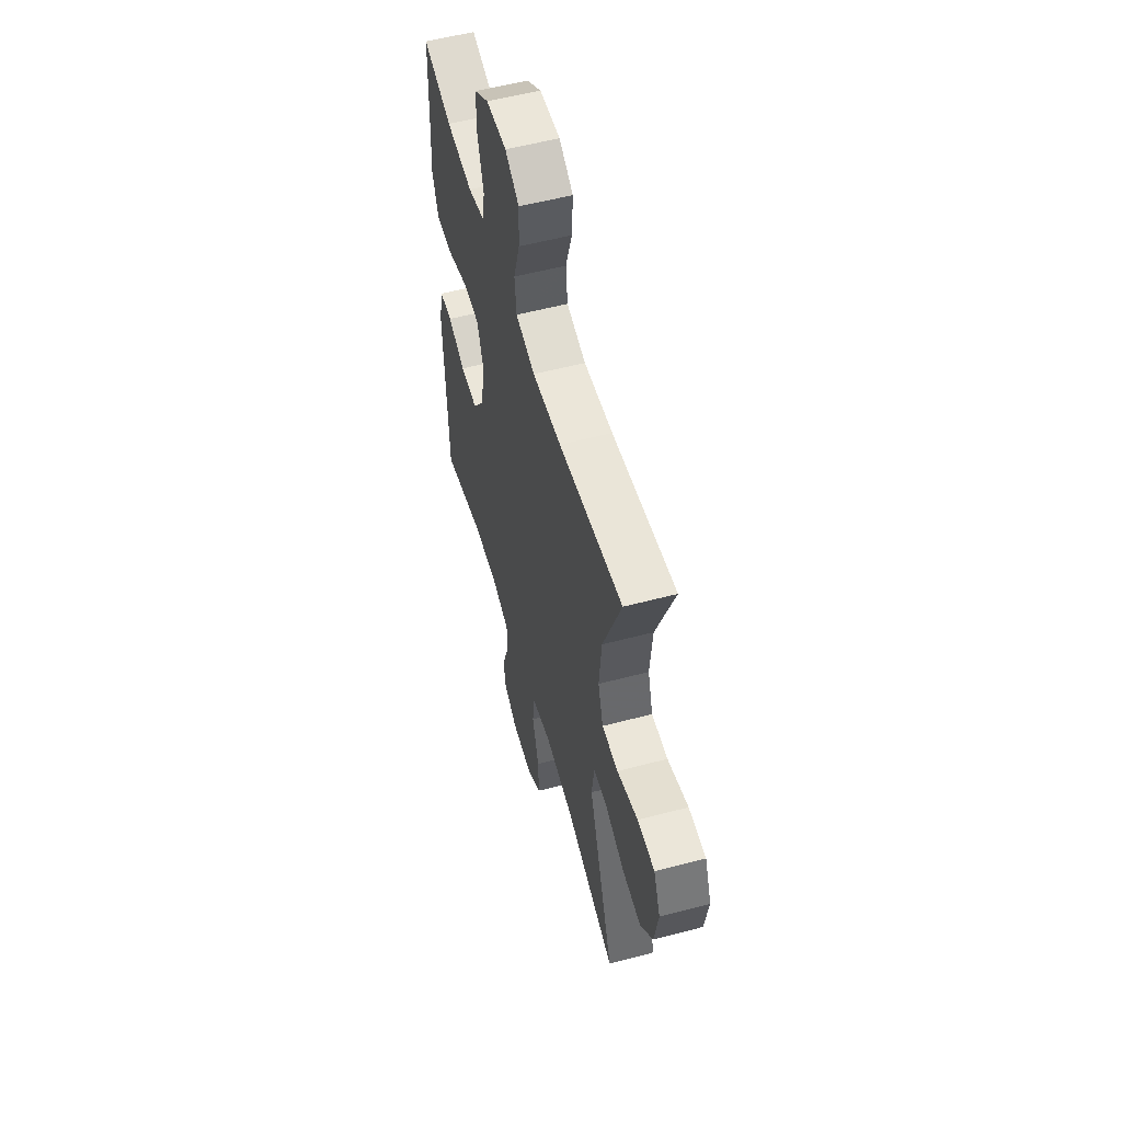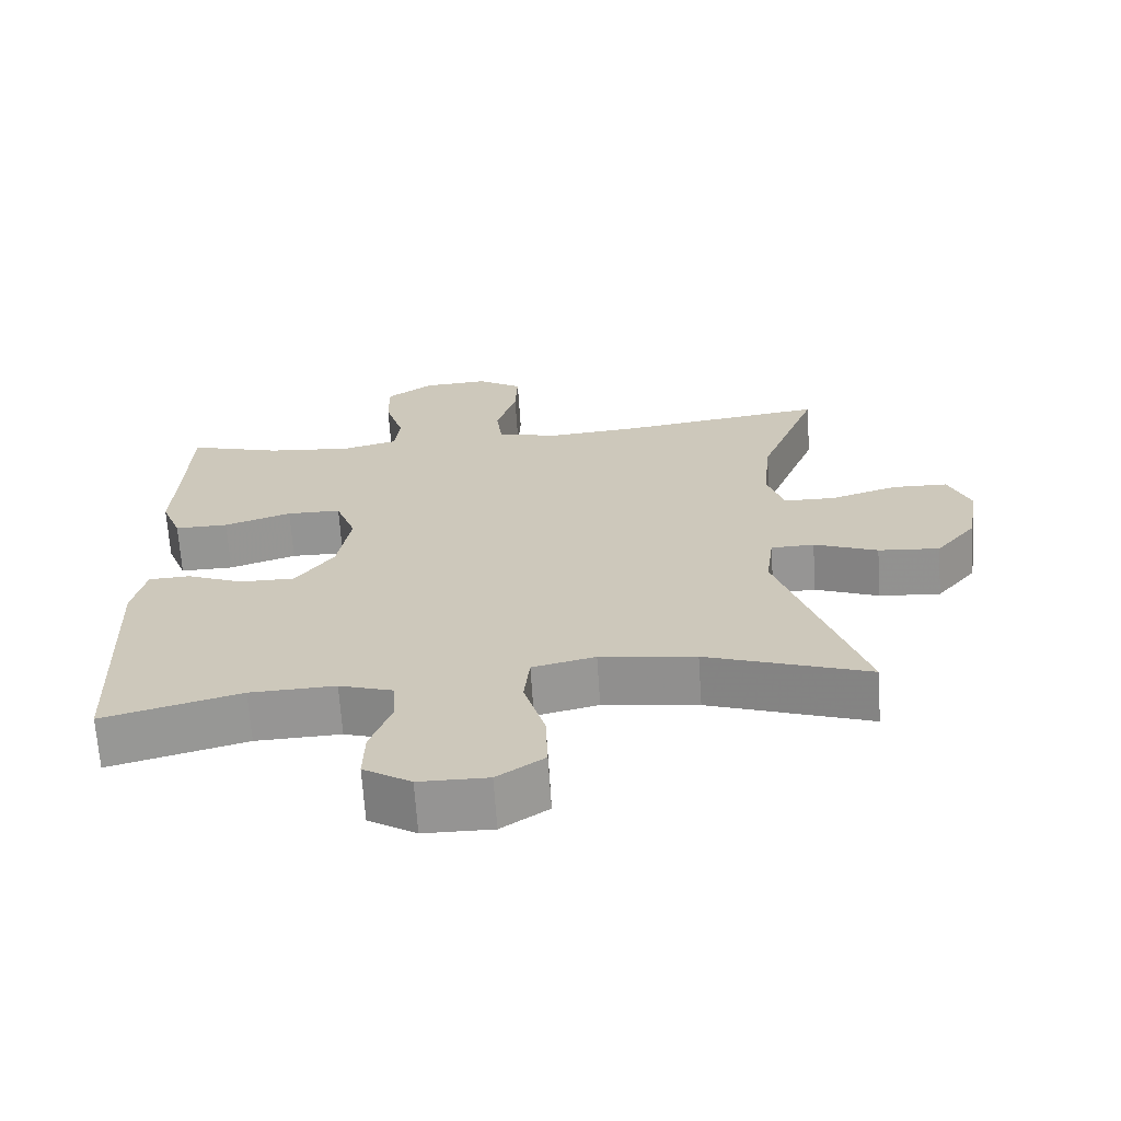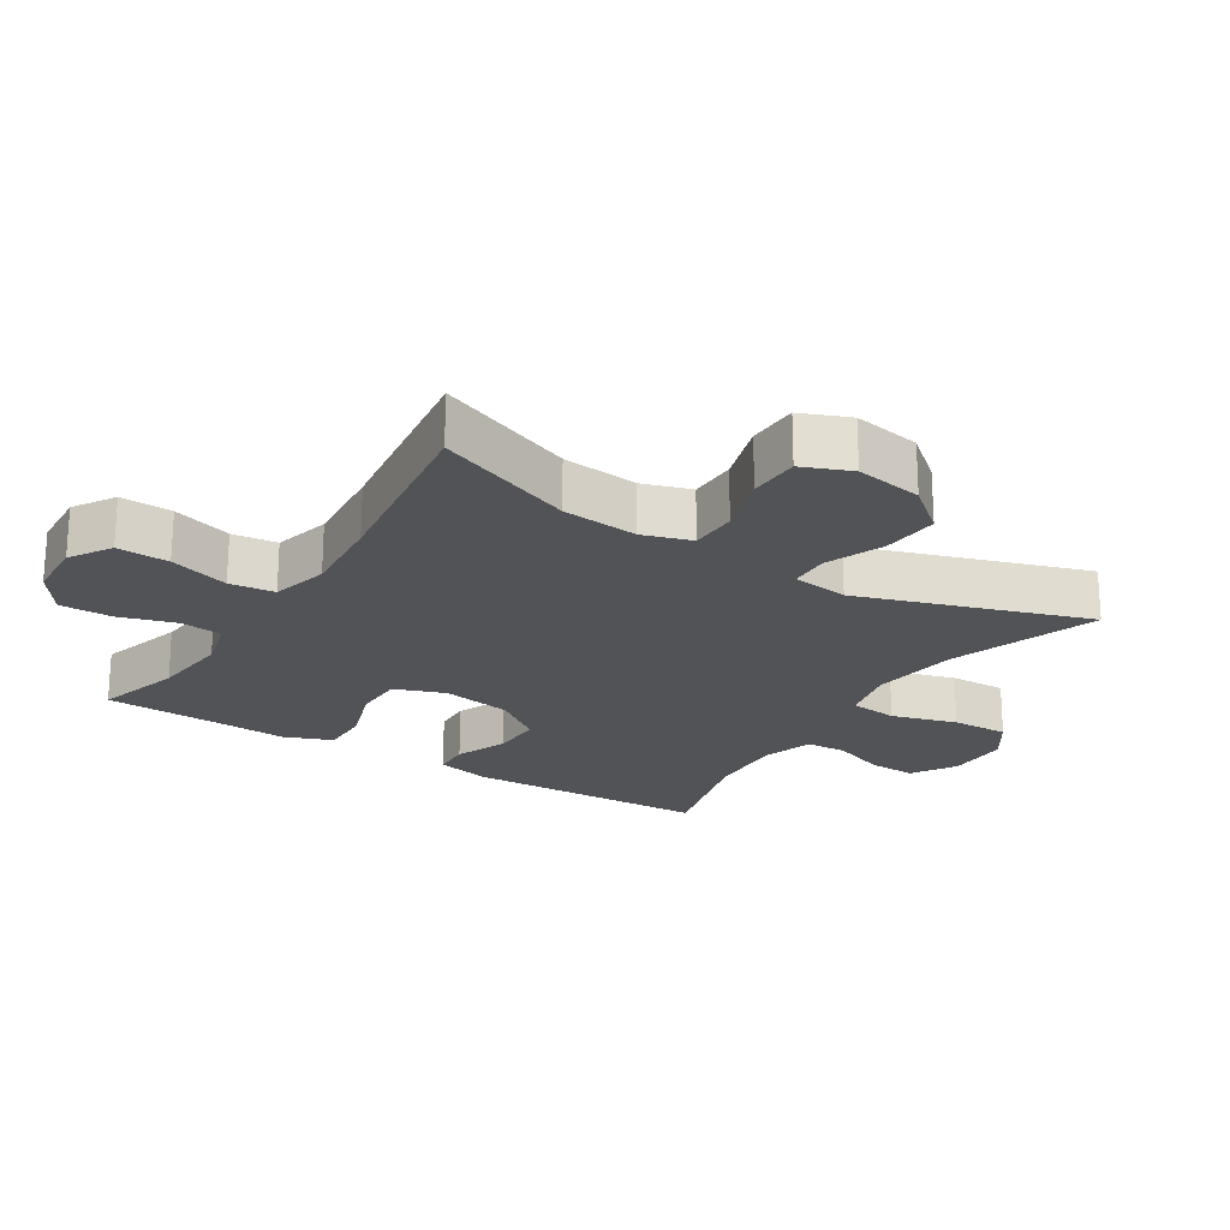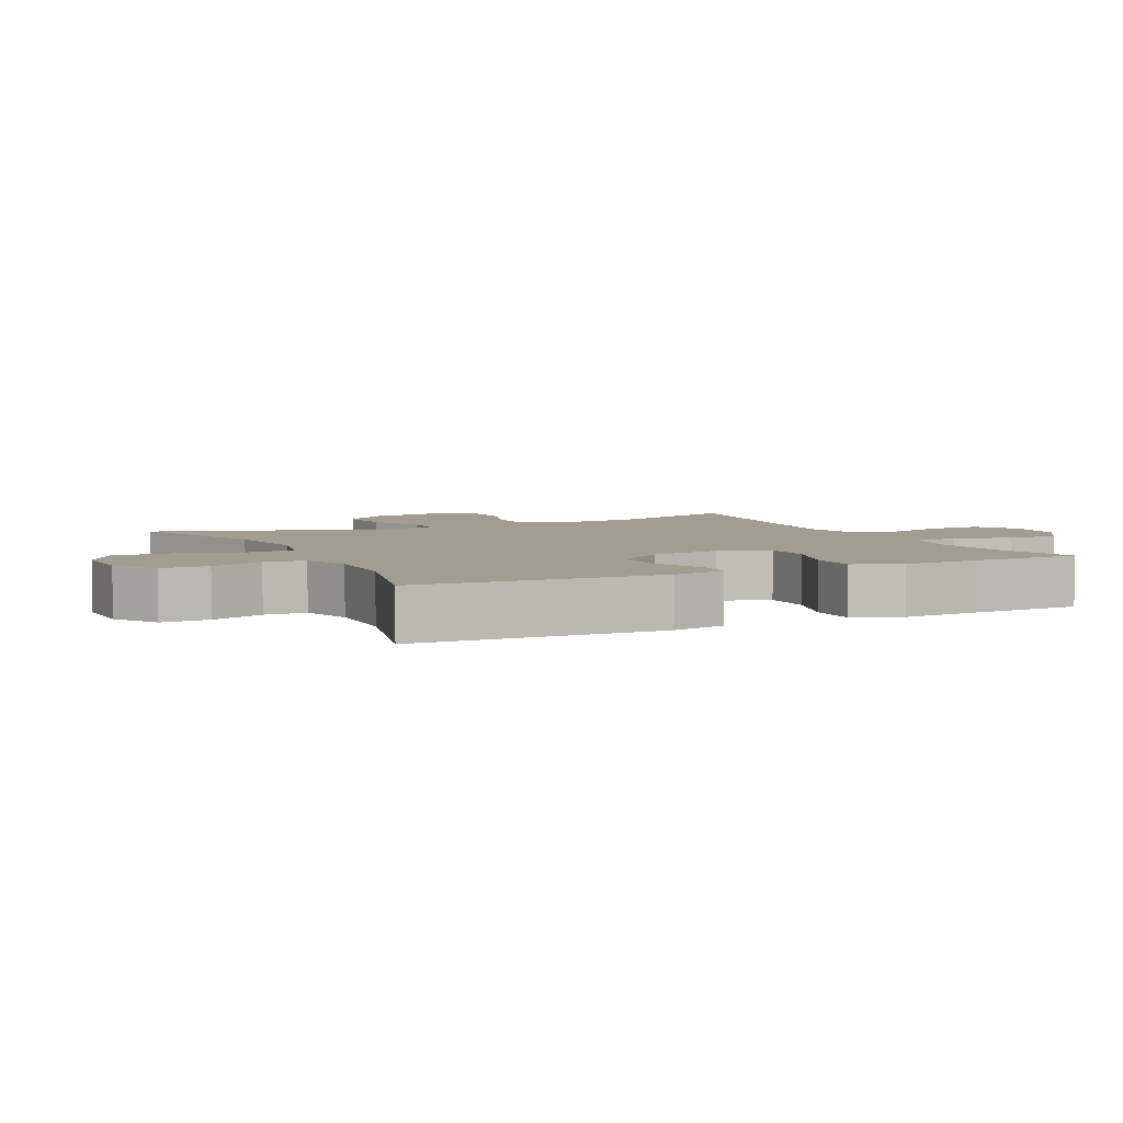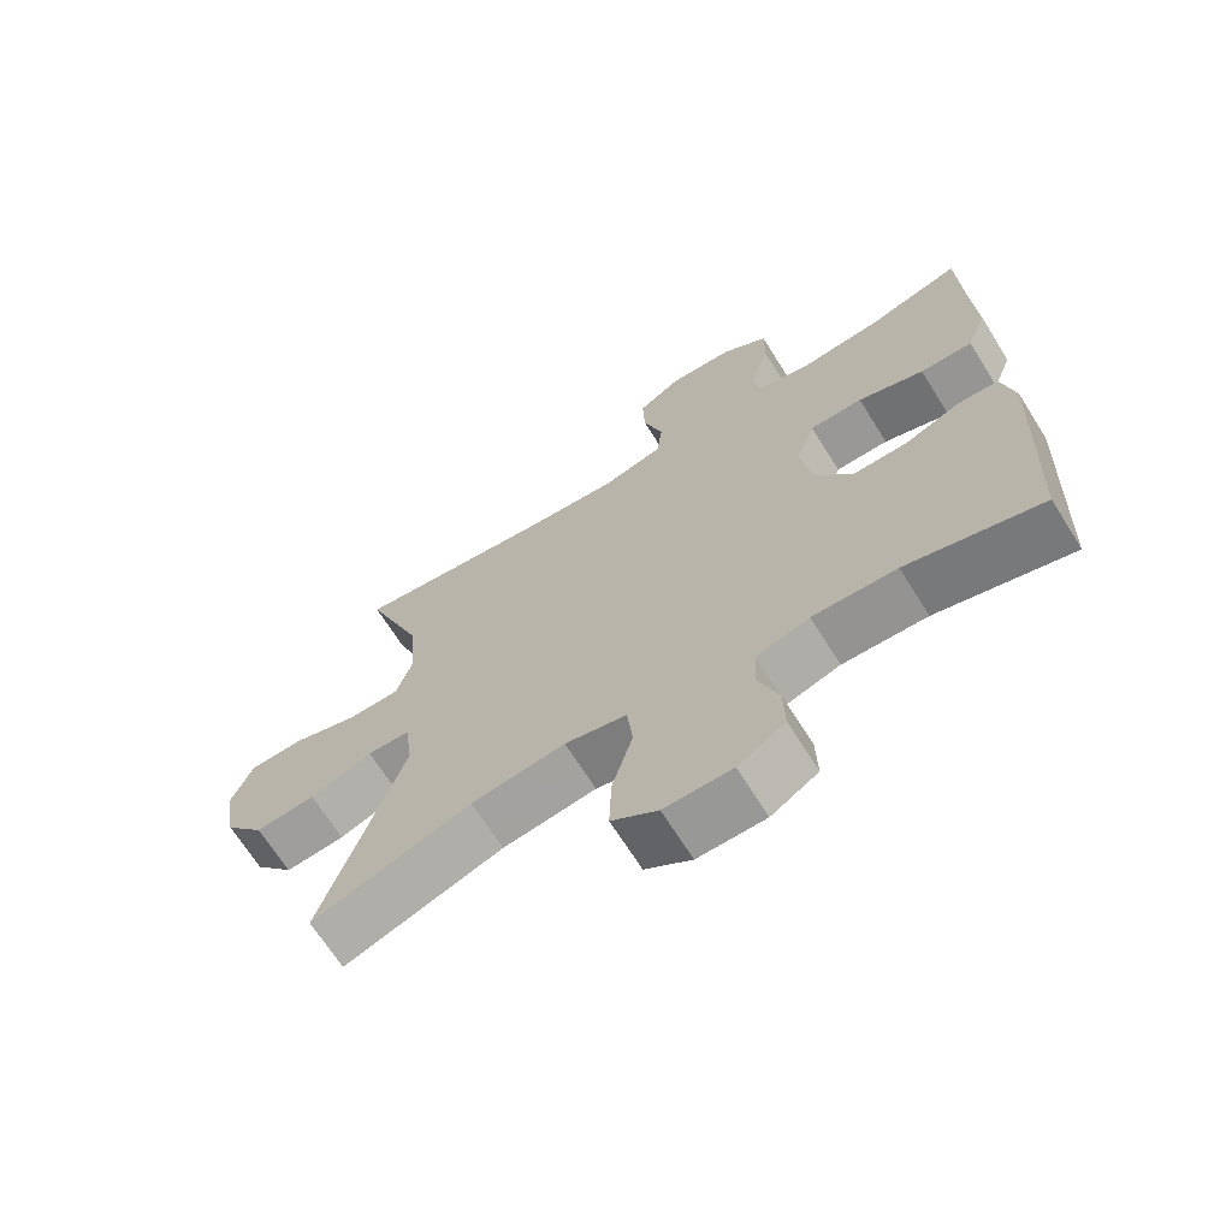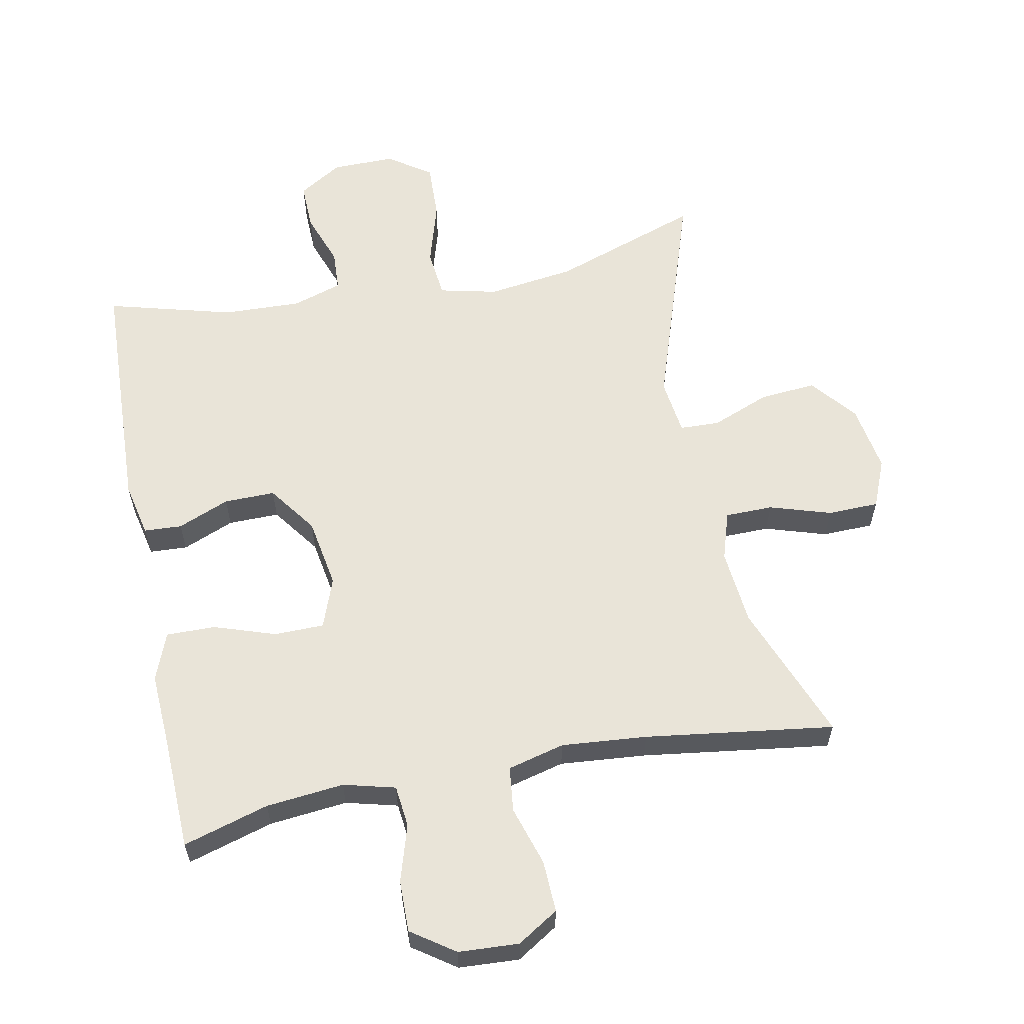
<metadata>
{"format":"obj","ext":"obj","renderer":"f3d","projection":"perspective","resolution":1024,"background":"white","views":[{"elev":55.7,"azim":74.5,"up":"+Z"},{"elev":-67.2,"azim":3.8,"up":"+Z"},{"elev":-21.9,"azim":57.7,"up":"+Y"},{"elev":4.8,"azim":-116.1,"up":"+Y"},{"elev":-68.1,"azim":-147.9,"up":"+Z"},{"elev":59.9,"azim":-11.1,"up":"+Y"}]}
</metadata>
<code>
v -0.5 0.07 -0.5
v -0.515 0.07 -0.131
v -0.497 0.07 -0.049
v -0.44 0.07 -0.046
v -0.362 0.07 -0.078
v -0.285 0.07 -0.079
v -0.232 0.07 -0.006
v -0.214 0.07 0.1
v -0.242 0.07 0.176
v -0.317 0.07 0.177
v -0.41 0.07 0.146
v -0.484 0.07 0.145
v -0.512 0.07 0.217
v -0.506 0.07 0.331
v -0.5 0.07 0.5
v -0.371 0.07 0.462
v -0.253 0.07 0.45
v -0.175 0.07 0.47
v -0.168 0.07 0.533
v -0.194 0.07 0.619
v -0.195 0.07 0.697
v -0.13 0.07 0.742
v -0.039 0.07 0.747
v 0.023 0.07 0.708
v 0.02 0.07 0.63
v -0.008 0.07 0.54
v 0 0.07 0.472
v 0.086 0.07 0.45
v 0.215 0.07 0.461
v 0.5 0.07 0.5
v 0.419 0.07 0.292
v 0.408 0.07 0.177
v 0.431 0.07 0.104
v 0.503 0.07 0.103
v 0.596 0.07 0.132
v 0.673 0.07 0.13
v 0.703 0.07 0.057
v 0.686 0.07 -0.045
v 0.63 0.07 -0.113
v 0.545 0.07 -0.106
v 0.457 0.07 -0.071
v 0.397 0.07 -0.073
v 0.386 0.07 -0.158
v 0.5 0.07 -0.5
v 0.276 0.07 -0.422
v 0.144 0.07 -0.404
v 0.057 0.07 -0.424
v 0.049 0.07 -0.497
v 0.078 0.07 -0.595
v 0.081 0.07 -0.681
v 0.016 0.07 -0.725
v -0.079 0.07 -0.724
v -0.145 0.07 -0.683
v -0.143 0.07 -0.611
v -0.114 0.07 -0.531
v -0.117 0.07 -0.469
v -0.192 0.07 -0.445
v -0.31 0.07 -0.449
v -0.5 0 -0.5
v -0.515 0 -0.131
v -0.497 0 -0.049
v -0.44 0 -0.046
v -0.362 0 -0.078
v -0.285 0 -0.079
v -0.232 0 -0.006
v -0.214 0 0.1
v -0.242 0 0.176
v -0.317 0 0.177
v -0.41 0 0.146
v -0.484 0 0.145
v -0.512 0 0.217
v -0.506 0 0.331
v -0.5 0 0.5
v -0.371 0 0.462
v -0.253 0 0.45
v -0.175 0 0.47
v -0.168 0 0.533
v -0.194 0 0.619
v -0.195 0 0.697
v -0.13 0 0.742
v -0.039 0 0.747
v 0.023 0 0.708
v 0.02 0 0.63
v -0.008 0 0.54
v 0 0 0.472
v 0.086 0 0.45
v 0.215 0 0.461
v 0.5 0 0.5
v 0.419 0 0.292
v 0.408 0 0.177
v 0.431 0 0.104
v 0.503 0 0.103
v 0.596 0 0.132
v 0.673 0 0.13
v 0.703 0 0.057
v 0.686 0 -0.045
v 0.63 0 -0.113
v 0.545 0 -0.106
v 0.457 0 -0.071
v 0.397 0 -0.073
v 0.386 0 -0.158
v 0.5 0 -0.5
v 0.276 0 -0.422
v 0.144 0 -0.404
v 0.057 0 -0.424
v 0.049 0 -0.497
v 0.078 0 -0.595
v 0.081 0 -0.681
v 0.016 0 -0.725
v -0.079 0 -0.724
v -0.145 0 -0.683
v -0.143 0 -0.611
v -0.114 0 -0.531
v -0.117 0 -0.469
v -0.192 0 -0.445
v -0.31 0 -0.449
f 53 54 55
f 52 53 55
f 51 52 55
f 50 51 55
f 49 50 55
f 48 49 55
f 47 48 55 56
f 43 44 45
f 42 43 45 46
f 39 40 41
f 38 39 41
f 37 38 41
f 36 37 41
f 35 36 41
f 34 35 41
f 33 34 41 42
f 42 46 47
f 33 42 47
f 32 33 47
f 29 30 31
f 47 56 57
f 32 47 57
f 31 32 57
f 29 31 57
f 28 29 57
f 24 25 26
f 23 24 26
f 22 23 26
f 21 22 26
f 20 21 26
f 19 20 26
f 14 15 16
f 14 16 17
f 13 14 17
f 12 13 17
f 11 12 17
f 10 11 17
f 9 10 17 18
f 3 4 5
f 2 3 5
f 1 2 5
f 58 1 5
f 58 5 6
f 27 28 57 58
f 18 19 26 27
f 8 9 18 27
f 7 8 27
f 7 27 58
f 6 7 58
f 113 112 111
f 113 111 110
f 113 110 109
f 113 109 108
f 113 108 107
f 113 107 106
f 114 113 106 105
f 103 102 101
f 104 103 101 100
f 99 98 97
f 99 97 96
f 99 96 95
f 99 95 94
f 99 94 93
f 99 93 92
f 100 99 92 91
f 105 104 100
f 105 100 91
f 105 91 90
f 89 88 87
f 115 114 105
f 115 105 90
f 115 90 89
f 115 89 87
f 115 87 86
f 84 83 82
f 84 82 81
f 84 81 80
f 84 80 79
f 84 79 78
f 84 78 77
f 74 73 72
f 75 74 72
f 75 72 71
f 75 71 70
f 75 70 69
f 75 69 68
f 76 75 68 67
f 63 62 61
f 63 61 60
f 63 60 59
f 63 59 116
f 64 63 116
f 116 115 86 85
f 85 84 77 76
f 85 76 67 66
f 85 66 65
f 116 85 65
f 116 65 64
f 1 59 60 2
f 2 60 61 3
f 3 61 62 4
f 4 62 63 5
f 5 63 64 6
f 6 64 65 7
f 7 65 66 8
f 8 66 67 9
f 9 67 68 10
f 10 68 69 11
f 11 69 70 12
f 12 70 71 13
f 13 71 72 14
f 14 72 73 15
f 15 73 74 16
f 16 74 75 17
f 17 75 76 18
f 18 76 77 19
f 19 77 78 20
f 20 78 79 21
f 21 79 80 22
f 22 80 81 23
f 23 81 82 24
f 24 82 83 25
f 25 83 84 26
f 26 84 85 27
f 27 85 86 28
f 28 86 87 29
f 29 87 88 30
f 30 88 89 31
f 31 89 90 32
f 32 90 91 33
f 33 91 92 34
f 34 92 93 35
f 35 93 94 36
f 36 94 95 37
f 37 95 96 38
f 38 96 97 39
f 39 97 98 40
f 40 98 99 41
f 41 99 100 42
f 42 100 101 43
f 43 101 102 44
f 44 102 103 45
f 45 103 104 46
f 46 104 105 47
f 47 105 106 48
f 48 106 107 49
f 49 107 108 50
f 50 108 109 51
f 51 109 110 52
f 52 110 111 53
f 53 111 112 54
f 54 112 113 55
f 55 113 114 56
f 56 114 115 57
f 57 115 116 58
f 58 116 59 1

</code>
